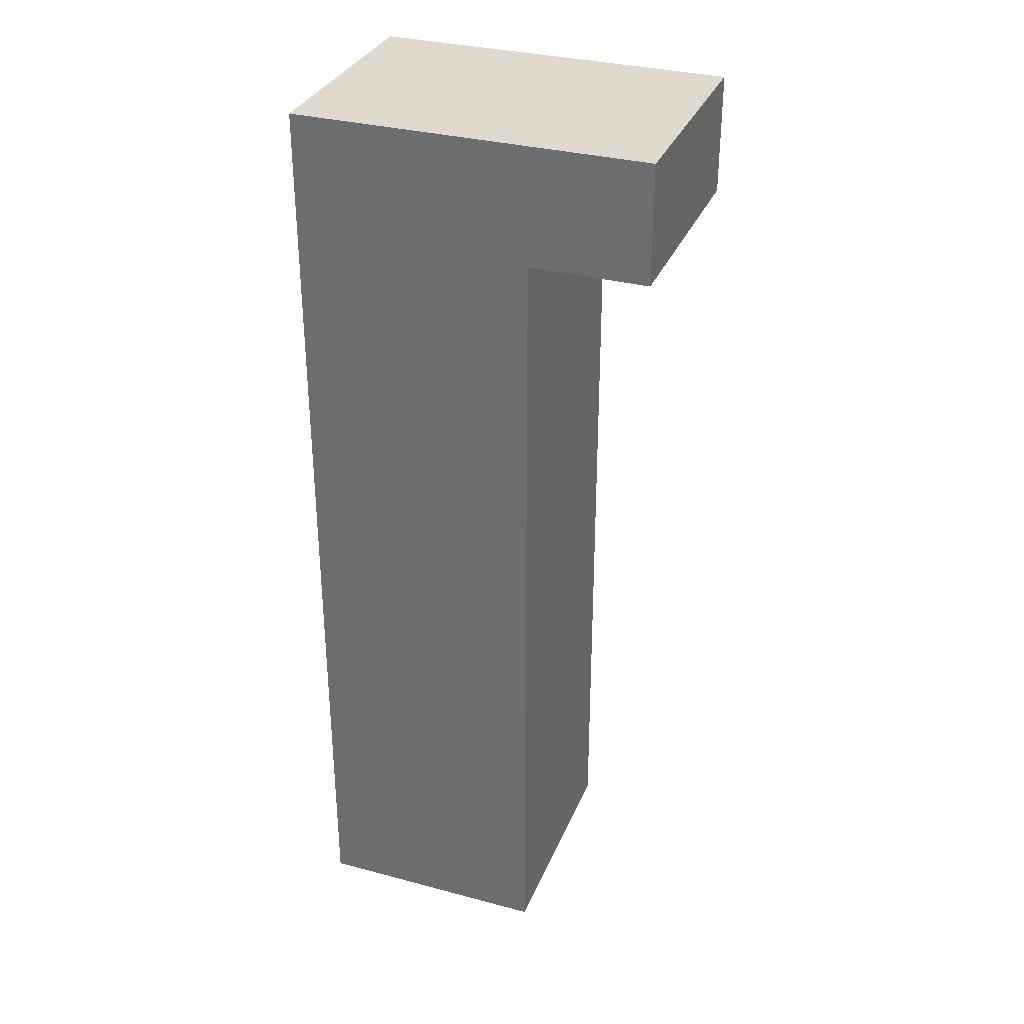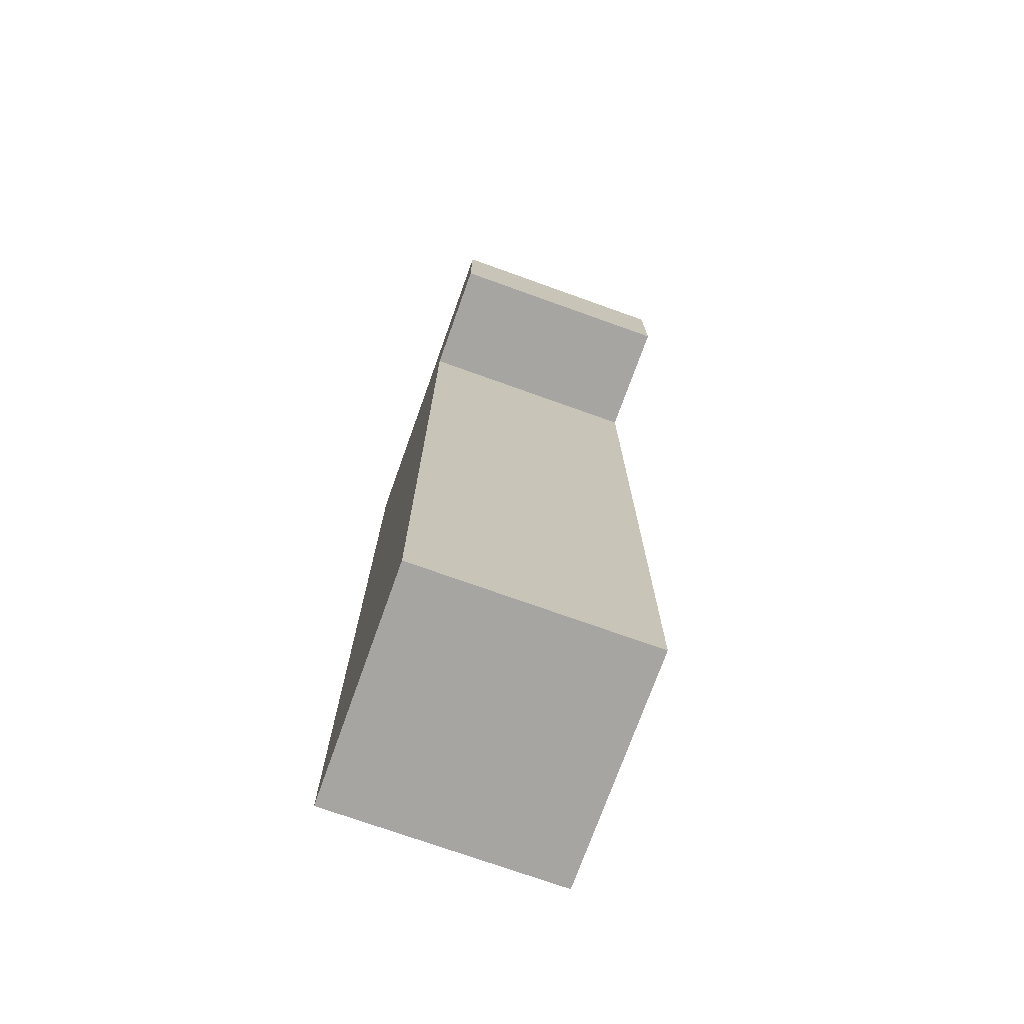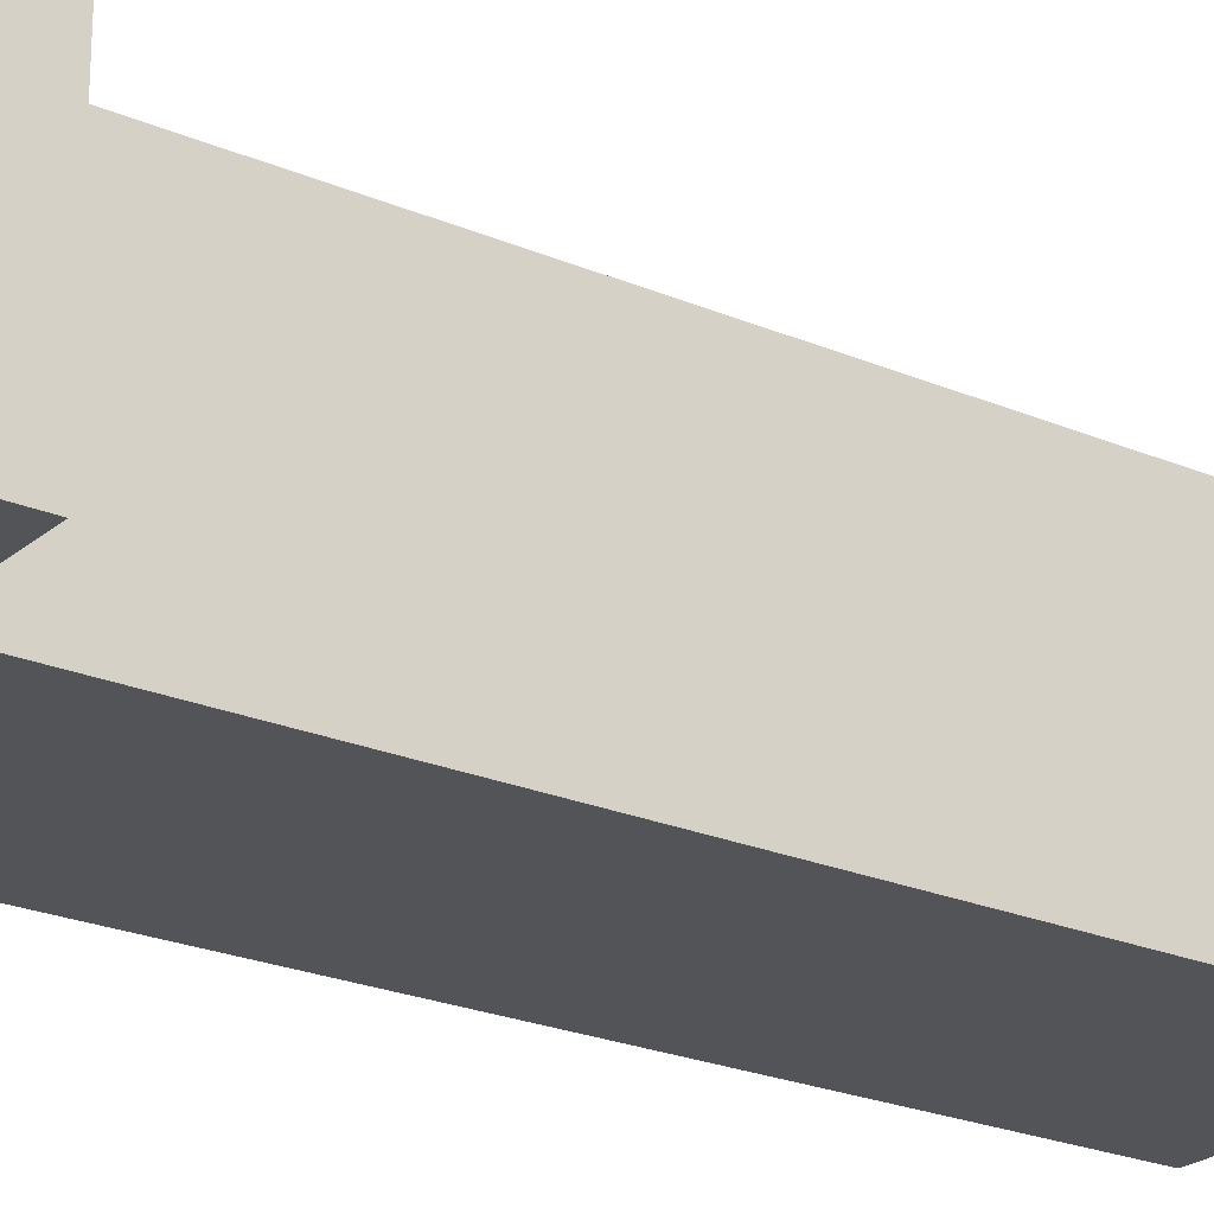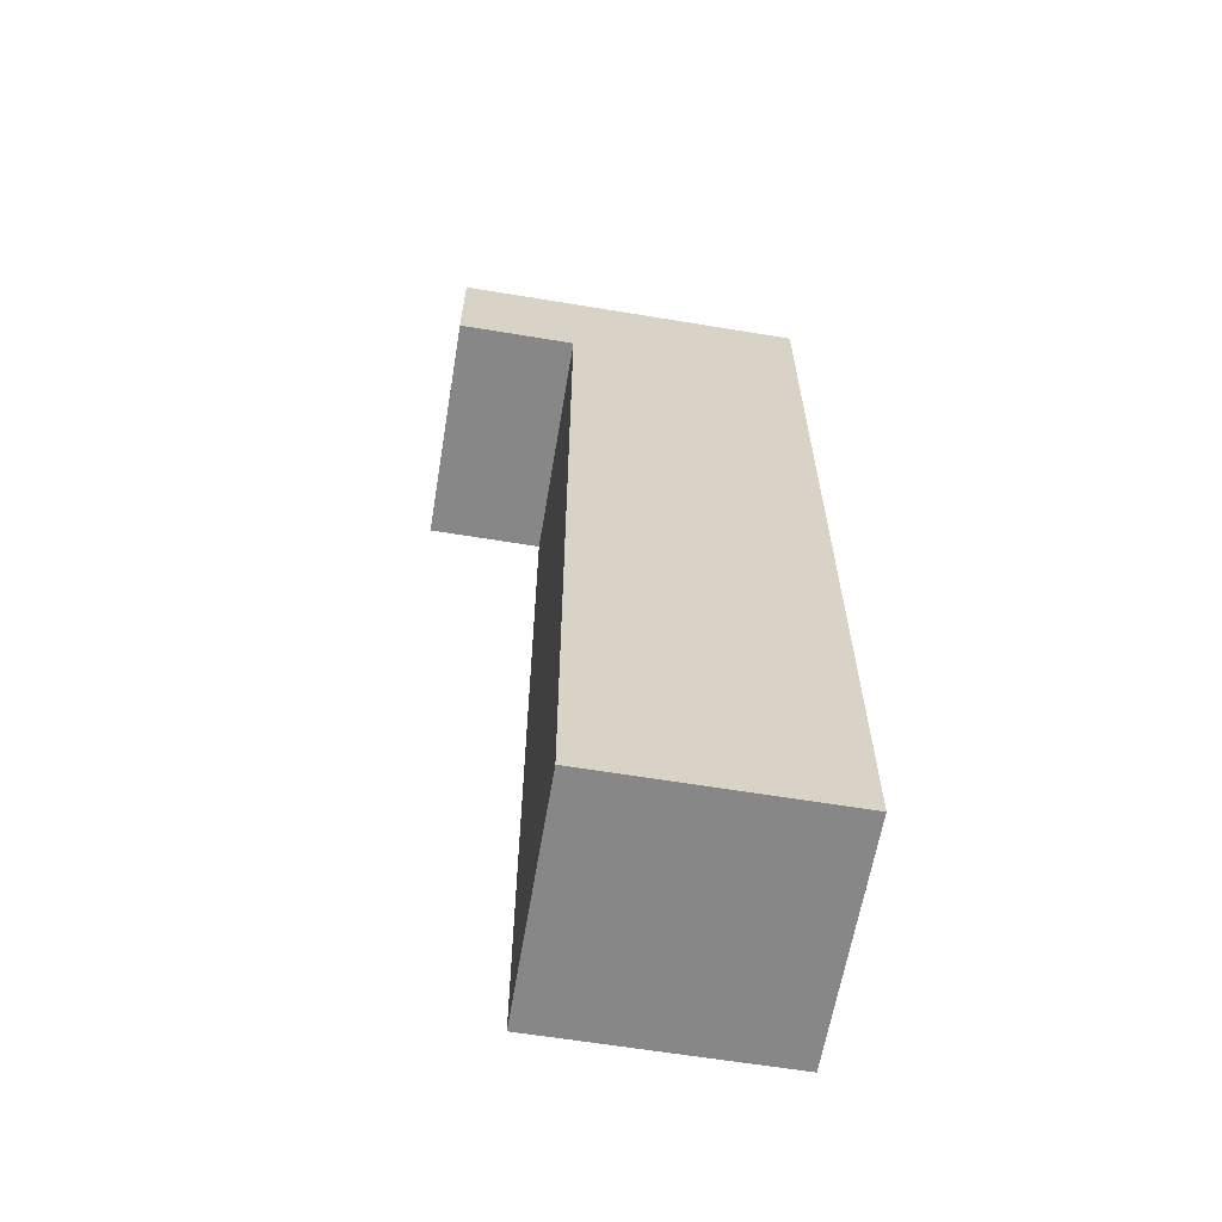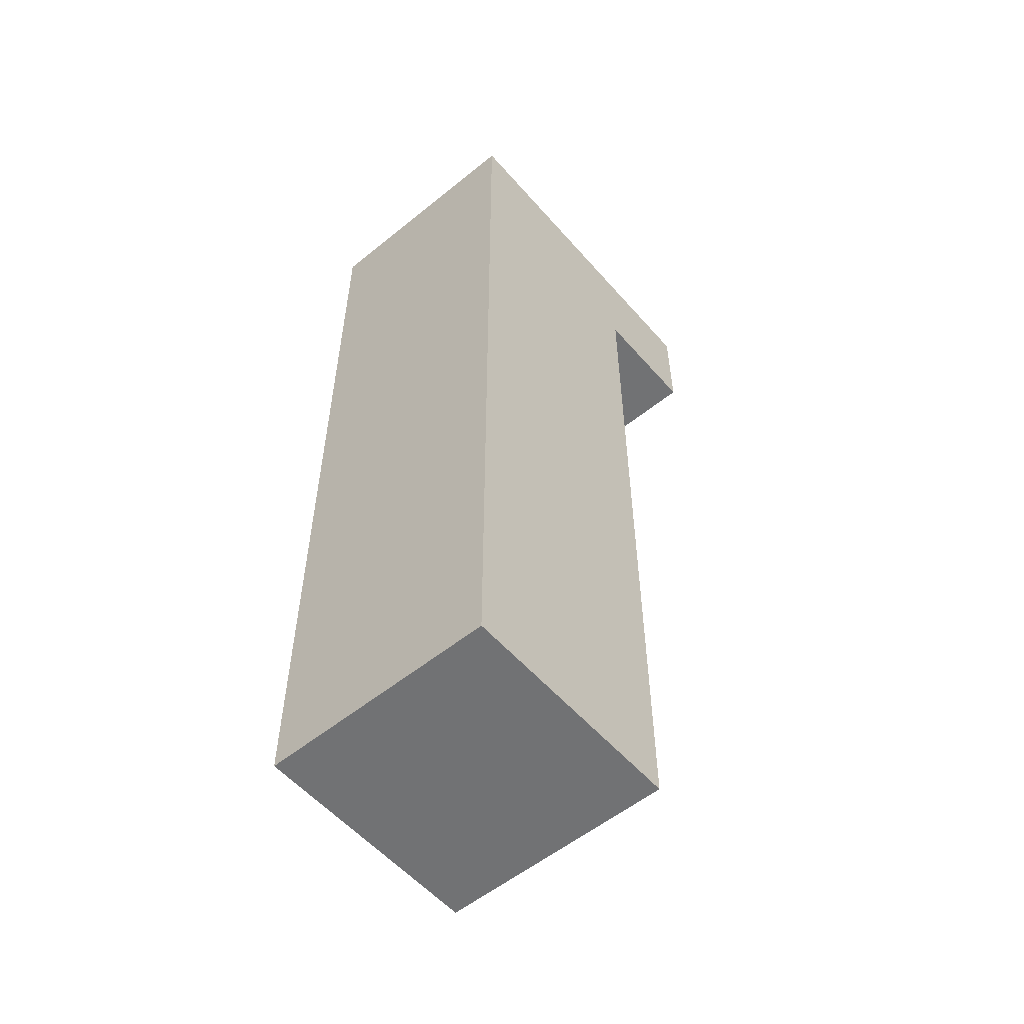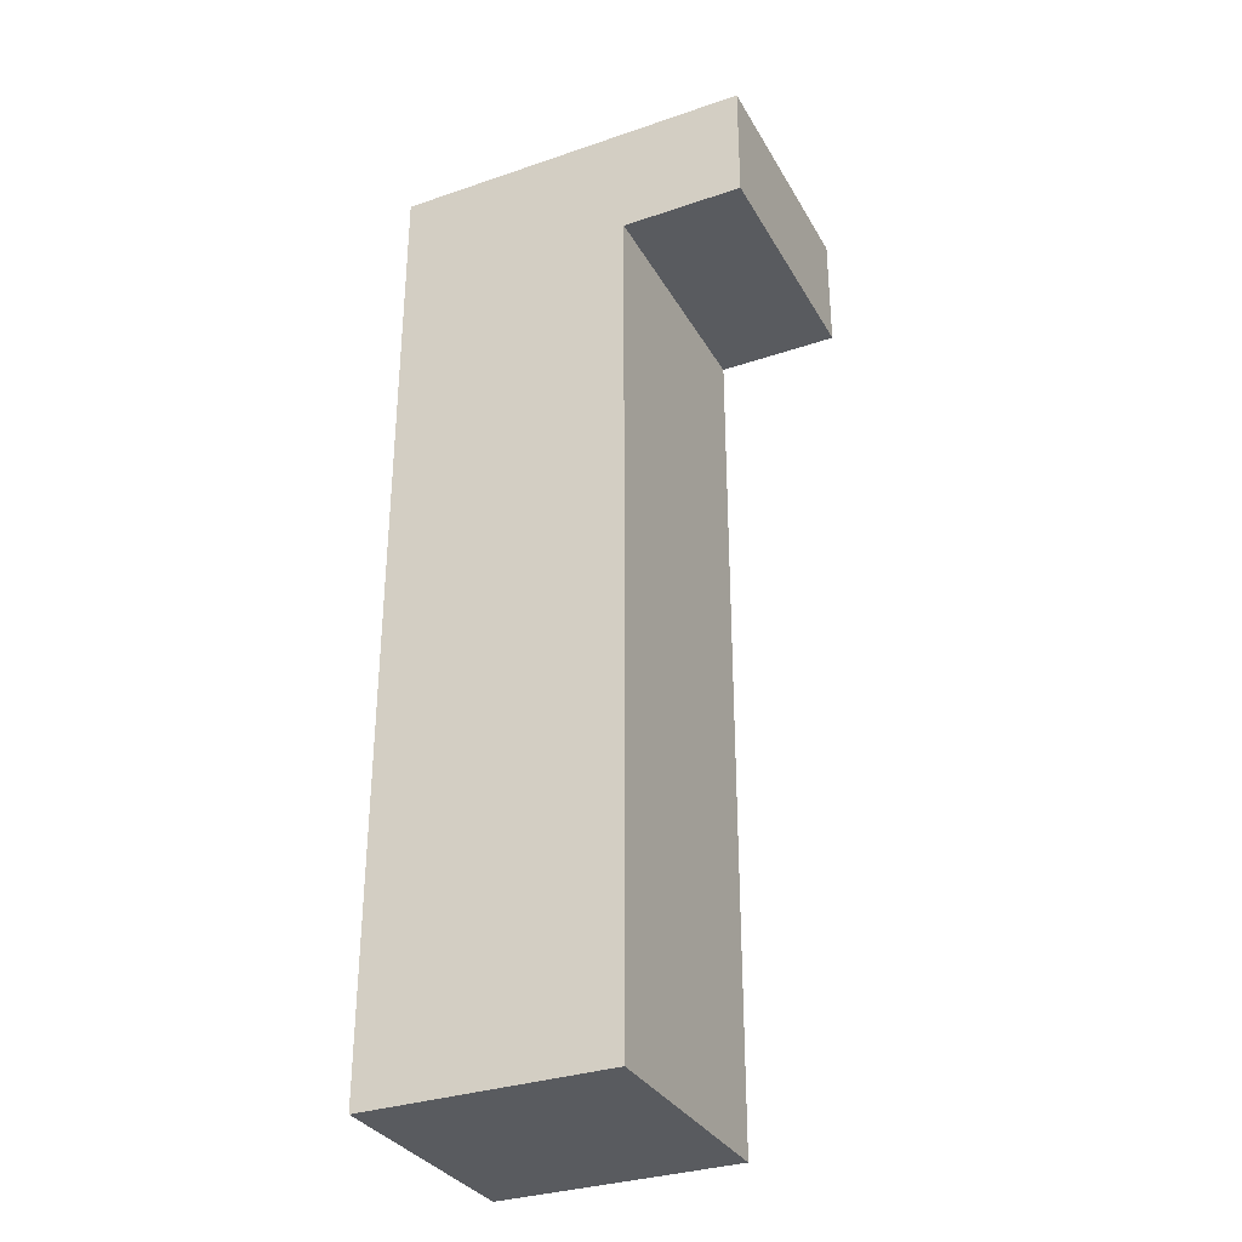
<metadata>
{"format":"obj","ext":"obj","renderer":"f3d","projection":"perspective","resolution":1024,"background":"white","views":[{"elev":32.8,"azim":-159.8,"up":"+Y"},{"elev":-73.8,"azim":-109.7,"up":"+Y"},{"elev":-23.3,"azim":-125.8,"up":"+Z"},{"elev":-62.4,"azim":-9.5,"up":"+Y"},{"elev":-55.6,"azim":130.4,"up":"+Y"},{"elev":-32.5,"azim":-154.6,"up":"+Y"}]}
</metadata>
<code>
v -7.5 7 1
v -7.5 7 -0
v -7.5 7 -1
v -7.5 8 1
v -7.5 8 -0
v -7.5 8 -1
v -6.5 0 1
v -6.5 0 -0
v -6.5 0 -1
v -6.5 7 1
v -6.5 7 -0
v -6.5 7 -1
v -4.5 0 1
v -4.5 0 -0
v -4.5 0 -1
v -4.5 8 1
v -4.5 8 -0
v -4.5 8 -1
v -7.5 7 1
v -7.5 8 1
v -6.5 0 1
v -6.5 7 1
v -4.5 0 1
v -4.5 8 1
v -7.5 7 -1
v -7.5 8 -1
v -6.5 0 -1
v -6.5 7 -1
v -4.5 0 -1
v -4.5 8 -1
v -6.5 0 1
v -4.5 0 1
v -6.5 0 -0
v -4.5 0 -0
v -6.5 0 -1
v -4.5 0 -1
v -7.5 7 1
v -6.5 7 1
v -7.5 7 -0
v -6.5 7 -0
v -7.5 7 -1
v -6.5 7 -1
v -7.5 8 1
v -4.5 8 1
v -7.5 8 -0
v -4.5 8 -0
v -7.5 8 -1
v -4.5 8 -1
f 4 2 1
f 5 3 2
f 5 2 4
f 6 3 5
f 10 8 7
f 11 9 8
f 11 8 10
f 12 9 11
f 13 14 16
f 14 15 17
f 16 14 17
f 17 15 18
f 22 20 19
f 23 22 21
f 24 20 22
f 24 22 23
f 25 26 28
f 27 28 29
f 28 26 30
f 29 28 30
f 33 32 31
f 34 32 33
f 35 34 33
f 36 34 35
f 39 38 37
f 40 38 39
f 41 40 39
f 42 40 41
f 43 44 45
f 45 44 46
f 45 46 47
f 47 46 48

</code>
